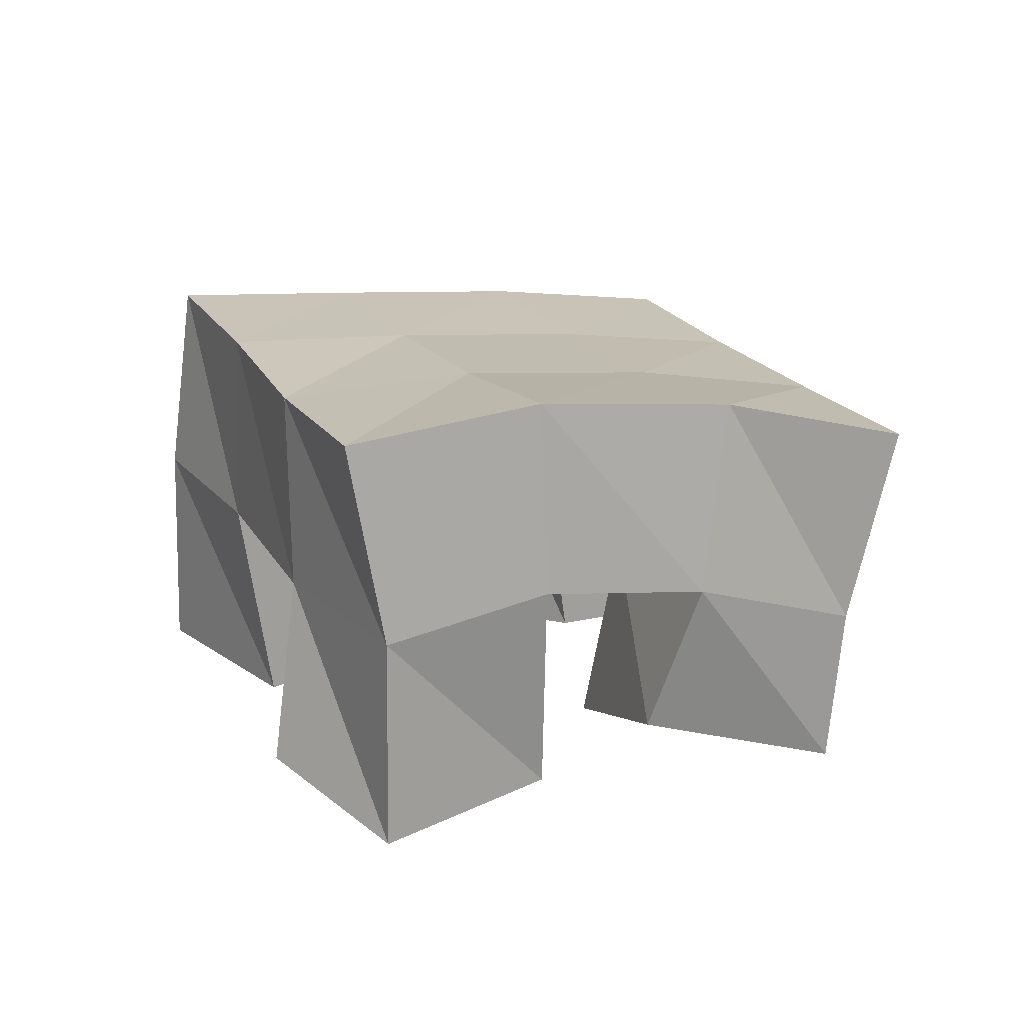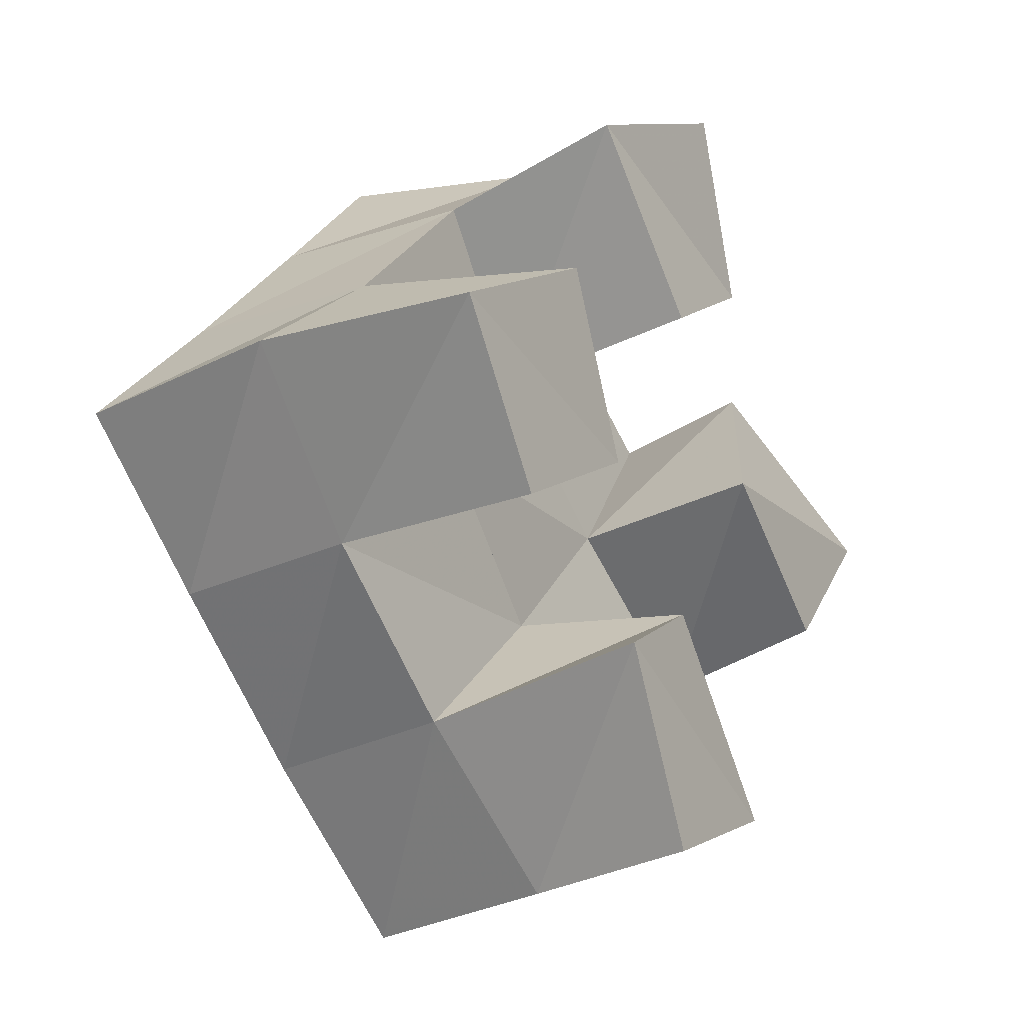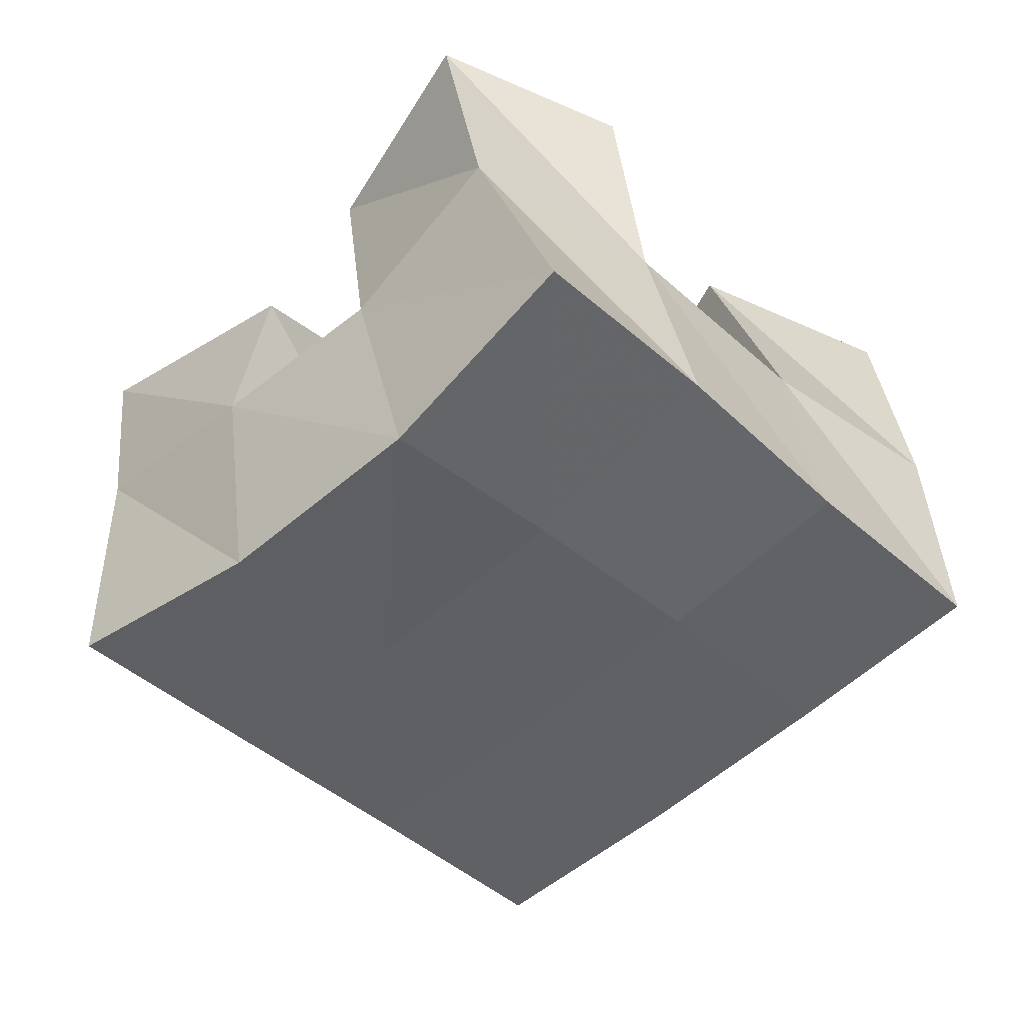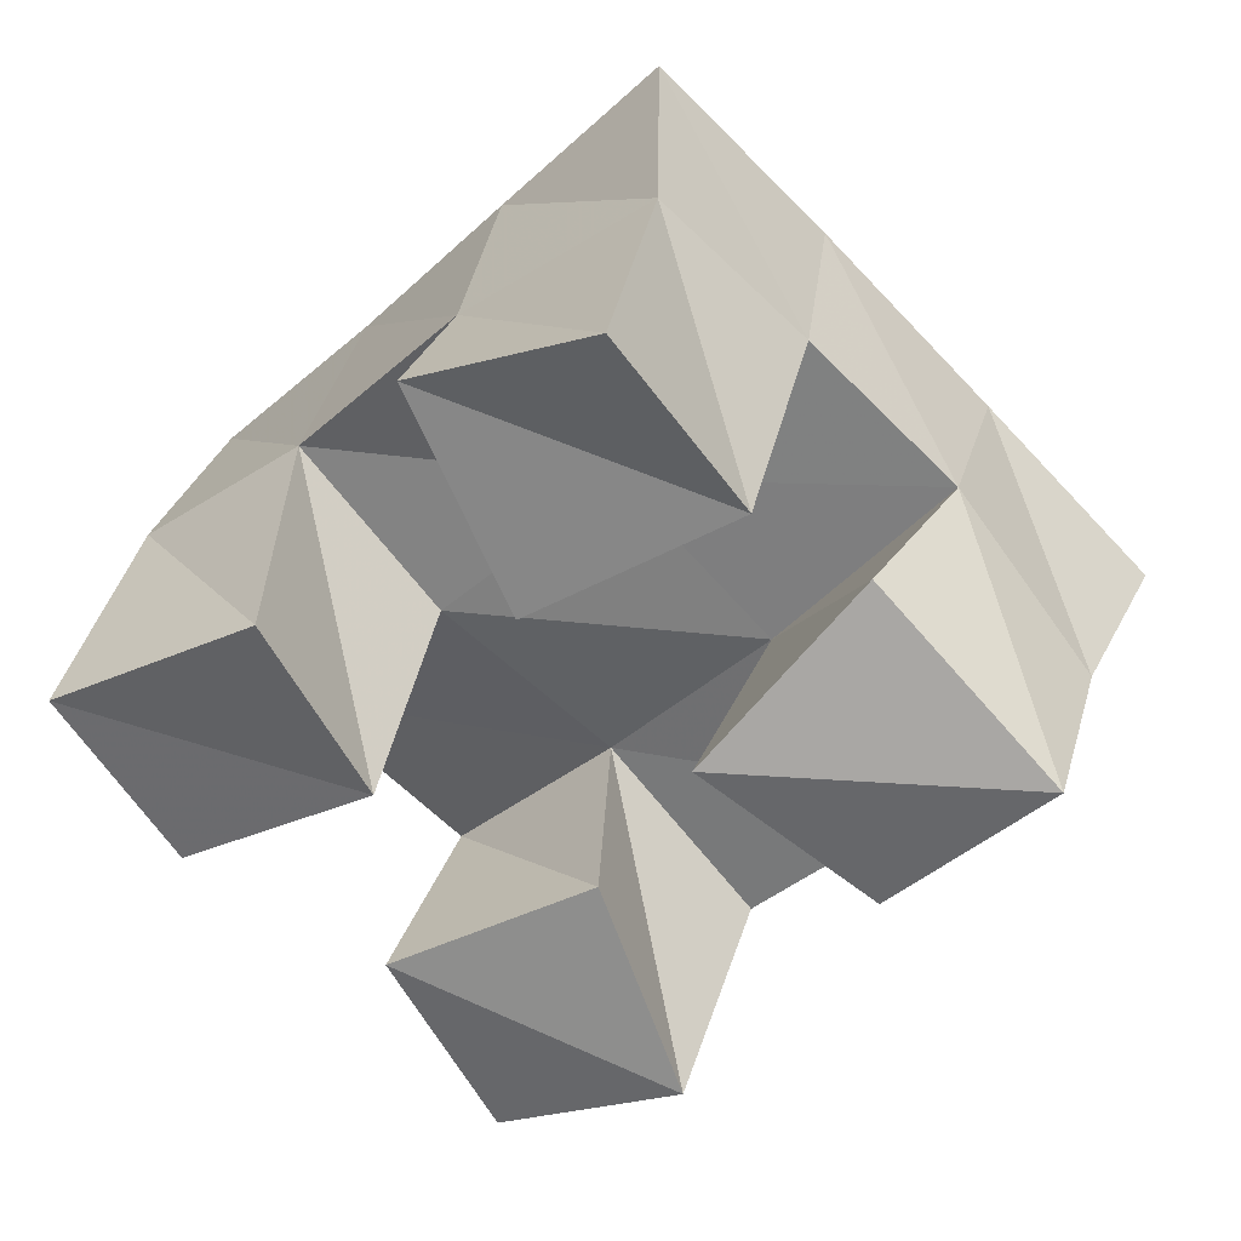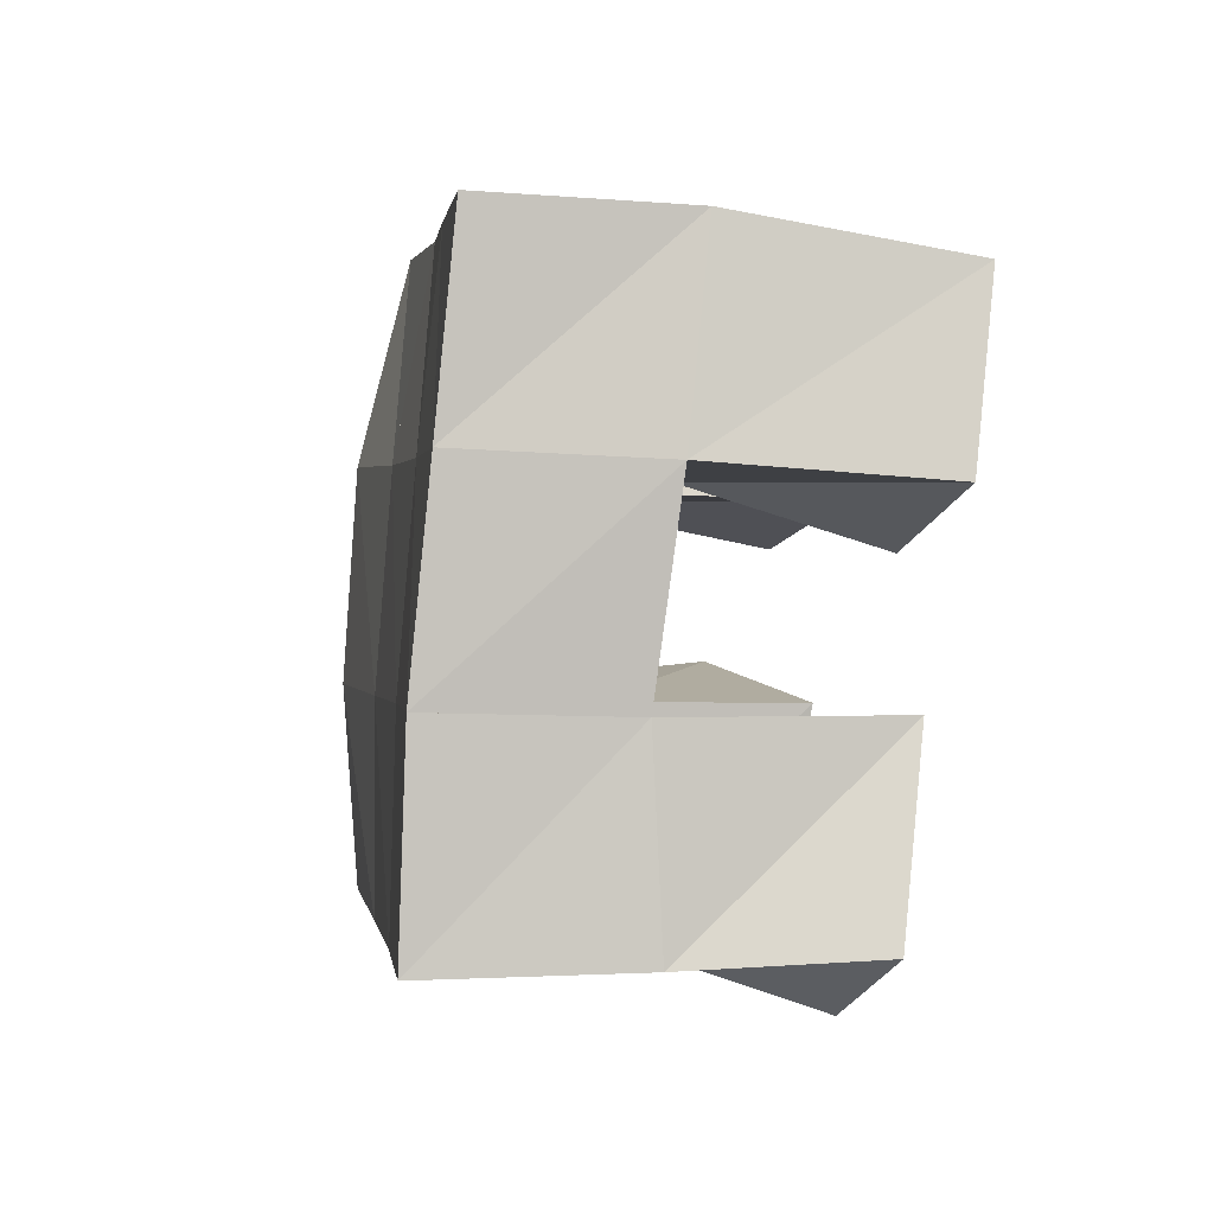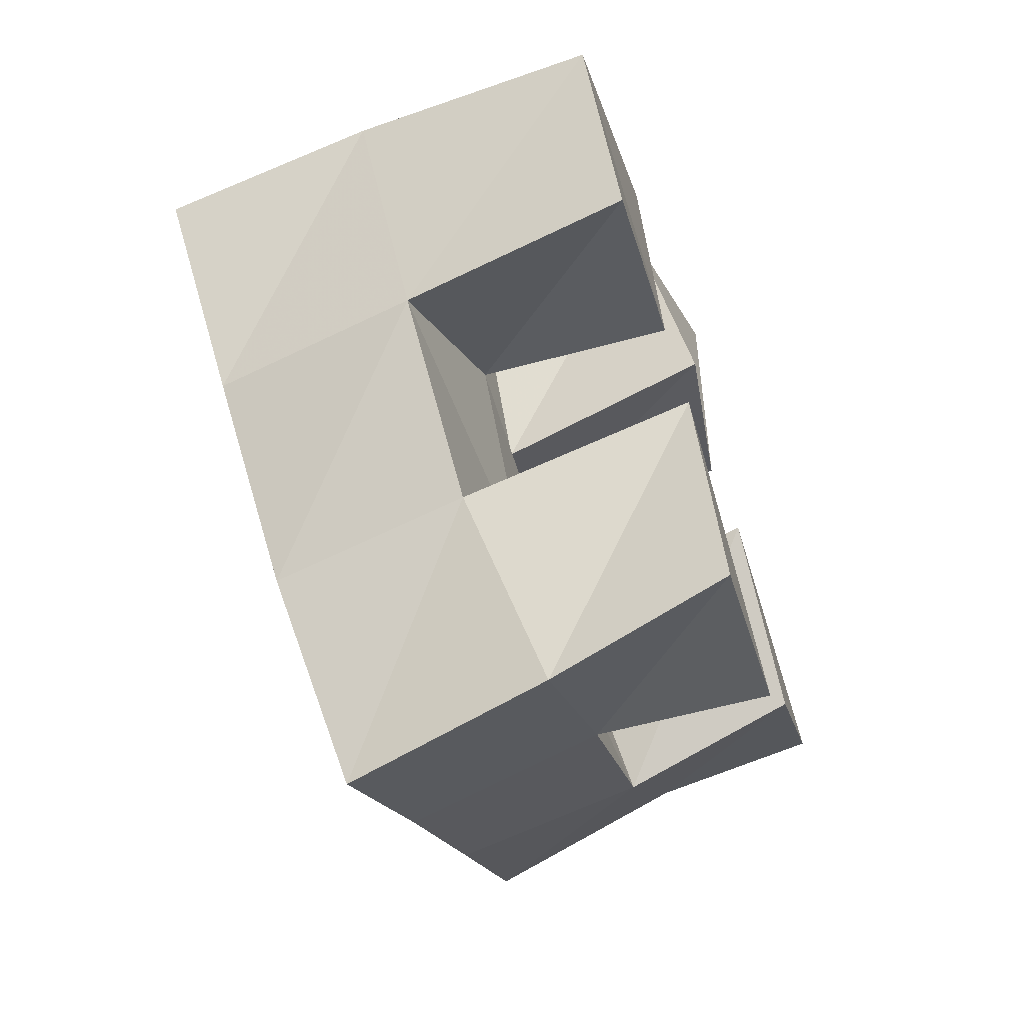
<metadata>
{"format":"obj","ext":"obj","renderer":"f3d","projection":"perspective","resolution":1024,"background":"white","views":[{"elev":18.4,"azim":21.4,"up":"+Y"},{"elev":-21.9,"azim":-60.7,"up":"+Z"},{"elev":39.0,"azim":170.4,"up":"+Z"},{"elev":36.3,"azim":10.4,"up":"+Z"},{"elev":-45.1,"azim":-103.9,"up":"+Z"},{"elev":-64.5,"azim":-73.0,"up":"+Z"}]}
</metadata>
<code>
v 2.863 0.1 -0.04528
v 2.863 0.1533 -0.04623
v 2.822 0.1083 -0.06487
v 2.823 0.1536 -0.07671
v 2.89 0.1052 -0.08438
v 2.893 0.1594 -0.07848
v 2.845 0.1 -0.1111
v 2.856 0.1549 -0.1131
v 2.86 0.1085 -0.1844
v 2.854 0.1512 -0.1817
v 2.815 0.1 -0.2063
v 2.819 0.1551 -0.216
v 2.88 0.1 -0.2331
v 2.888 0.1432 -0.2166
v 2.838 0.1 -0.2496
v 2.85 0.1447 -0.2521
v 2.912 0.1162 -0.1042
v 2.925 0.1547 -0.1067
v 2.88 0.1 -0.1436
v 2.889 0.1499 -0.1464
v 2.953 0.1 -0.1382
v 2.956 0.1404 -0.1398
v 2.919 0.1 -0.1722
v 2.927 0.1435 -0.1796
v 2.792 0.1019 -0.1207
v 2.786 0.1569 -0.1143
v 2.746 0.1035 -0.1474
v 2.749 0.1601 -0.144
v 2.814 0.1027 -0.1617
v 2.817 0.1501 -0.1485
v 2.771 0.1024 -0.1851
v 2.781 0.1574 -0.183
v 2.855 0.204 -0.04308
v 2.821 0.2034 -0.0784
v 2.89 0.2082 -0.08092
v 2.857 0.2042 -0.1153
v 2.928 0.2026 -0.1166
v 2.894 0.1992 -0.1514
v 2.966 0.1901 -0.1481
v 2.931 0.1904 -0.185
v 2.788 0.2068 -0.114
v 2.823 0.2038 -0.1492
v 2.859 0.1992 -0.1852
v 2.896 0.1918 -0.2209
v 2.753 0.2095 -0.1496
v 2.788 0.2059 -0.1845
v 2.825 0.202 -0.2196
v 2.861 0.1948 -0.2556
f 1 2 4
f 3 1 4
f 2 6 8
f 4 2 8
f 6 5 7
f 8 6 7
f 5 1 3
f 7 5 3
f 8 7 3
f 4 8 3
f 2 1 5
f 6 2 5
f 9 10 12
f 11 9 12
f 10 14 16
f 12 10 16
f 14 13 15
f 16 14 15
f 13 9 11
f 15 13 11
f 16 15 11
f 12 16 11
f 10 9 13
f 14 10 13
f 17 18 20
f 19 17 20
f 18 22 24
f 20 18 24
f 22 21 23
f 24 22 23
f 21 17 19
f 23 21 19
f 24 23 19
f 20 24 19
f 18 17 21
f 22 18 21
f 25 26 28
f 27 25 28
f 26 30 32
f 28 26 32
f 30 29 31
f 32 30 31
f 29 25 27
f 31 29 27
f 32 31 27
f 28 32 27
f 26 25 29
f 30 26 29
f 2 33 34
f 4 2 34
f 33 35 36
f 34 33 36
f 35 6 8
f 36 35 8
f 6 2 4
f 8 6 4
f 36 8 4
f 34 36 4
f 33 2 6
f 35 33 6
f 6 35 36
f 8 6 36
f 35 37 38
f 36 35 38
f 37 18 20
f 38 37 20
f 18 6 8
f 20 18 8
f 38 20 8
f 36 38 8
f 35 6 18
f 37 35 18
f 18 37 38
f 20 18 38
f 37 39 40
f 38 37 40
f 39 22 24
f 40 39 24
f 22 18 20
f 24 22 20
f 40 24 20
f 38 40 20
f 37 18 22
f 39 37 22
f 4 34 41
f 26 4 41
f 34 36 42
f 41 34 42
f 36 8 30
f 42 36 30
f 8 4 26
f 30 8 26
f 42 30 26
f 41 42 26
f 34 4 8
f 36 34 8
f 8 36 42
f 30 8 42
f 36 38 43
f 42 36 43
f 38 20 10
f 43 38 10
f 20 8 30
f 10 20 30
f 43 10 30
f 42 43 30
f 36 8 20
f 38 36 20
f 20 38 43
f 10 20 43
f 38 40 44
f 43 38 44
f 40 24 14
f 44 40 14
f 24 20 10
f 14 24 10
f 44 14 10
f 43 44 10
f 38 20 24
f 40 38 24
f 26 41 45
f 28 26 45
f 41 42 46
f 45 41 46
f 42 30 32
f 46 42 32
f 30 26 28
f 32 30 28
f 46 32 28
f 45 46 28
f 41 26 30
f 42 41 30
f 30 42 46
f 32 30 46
f 42 43 47
f 46 42 47
f 43 10 12
f 47 43 12
f 10 30 32
f 12 10 32
f 47 12 32
f 46 47 32
f 42 30 10
f 43 42 10
f 10 43 47
f 12 10 47
f 43 44 48
f 47 43 48
f 44 14 16
f 48 44 16
f 14 10 12
f 16 14 12
f 48 16 12
f 47 48 12
f 43 10 14
f 44 43 14

</code>
